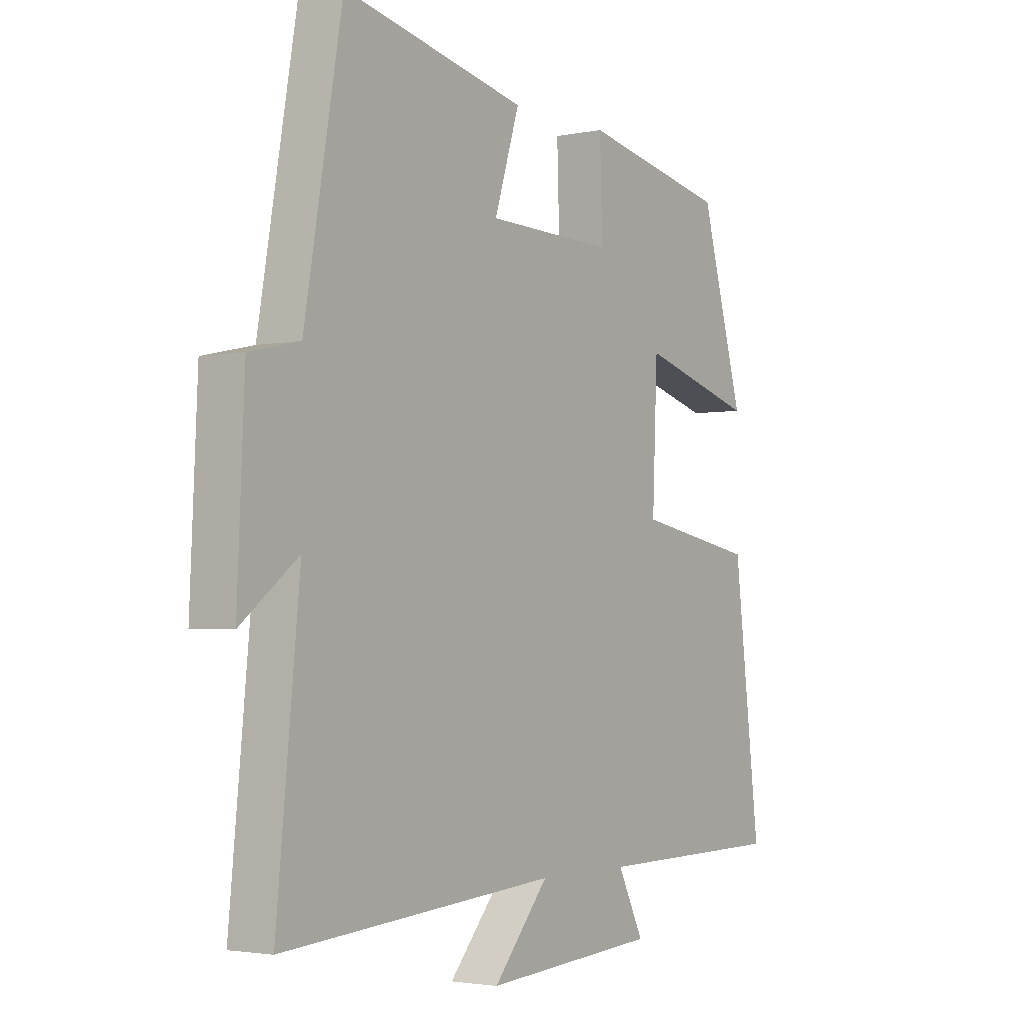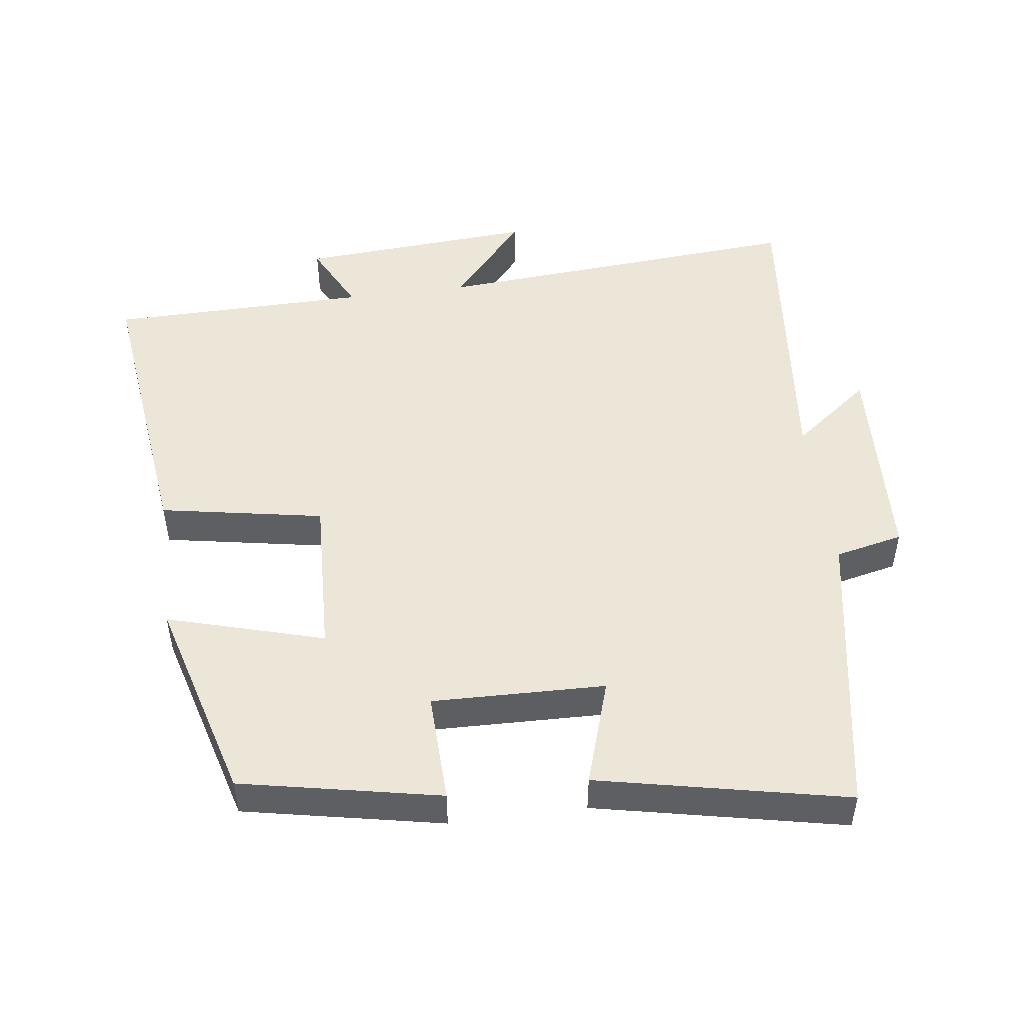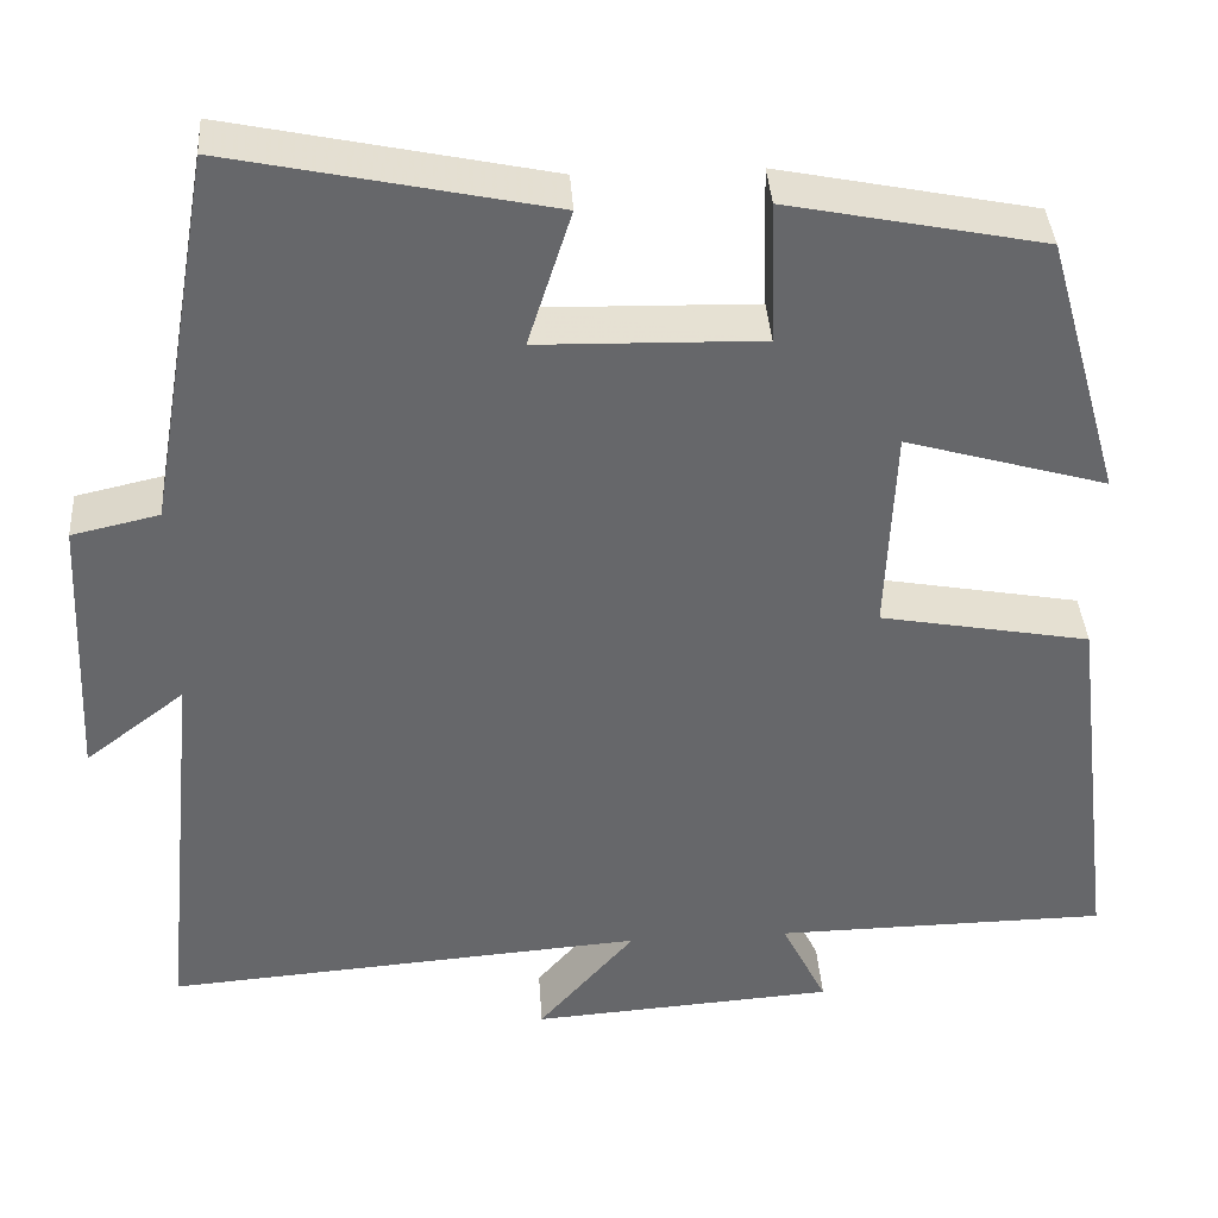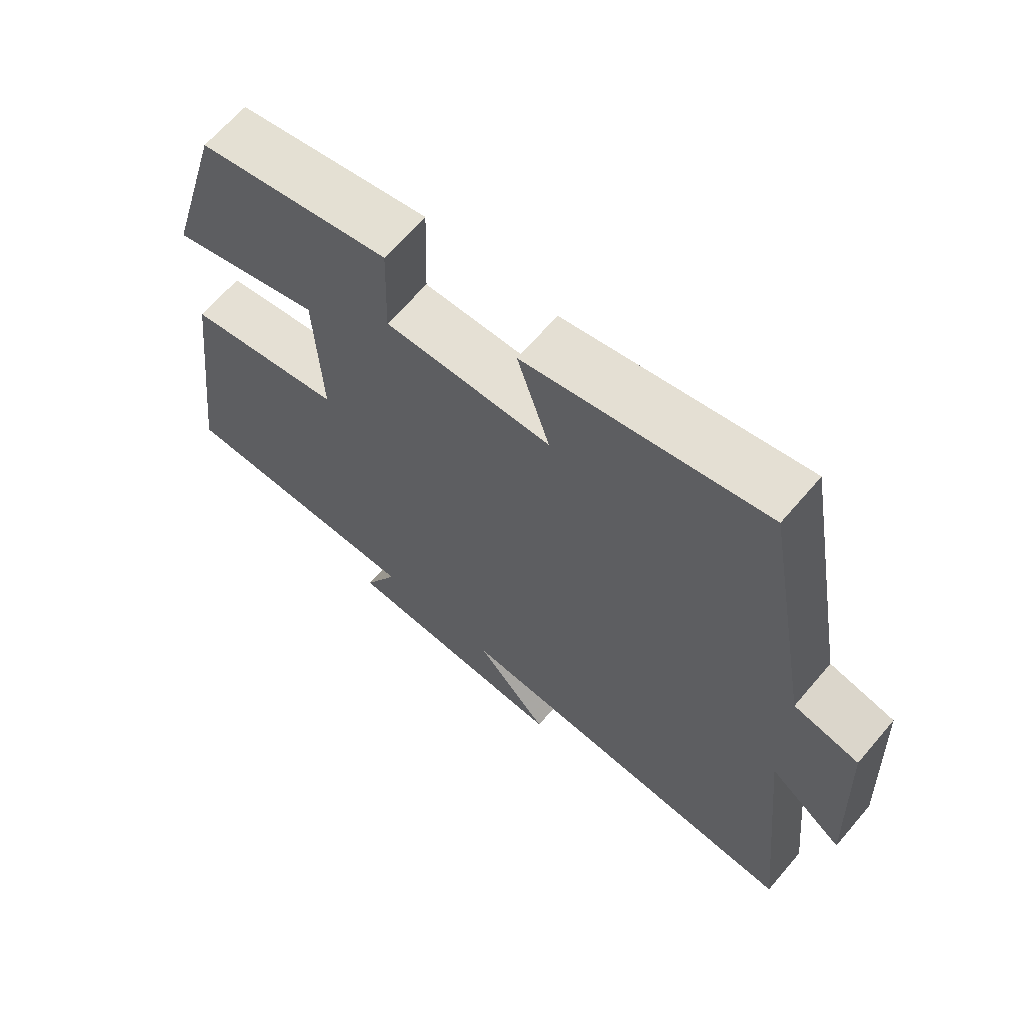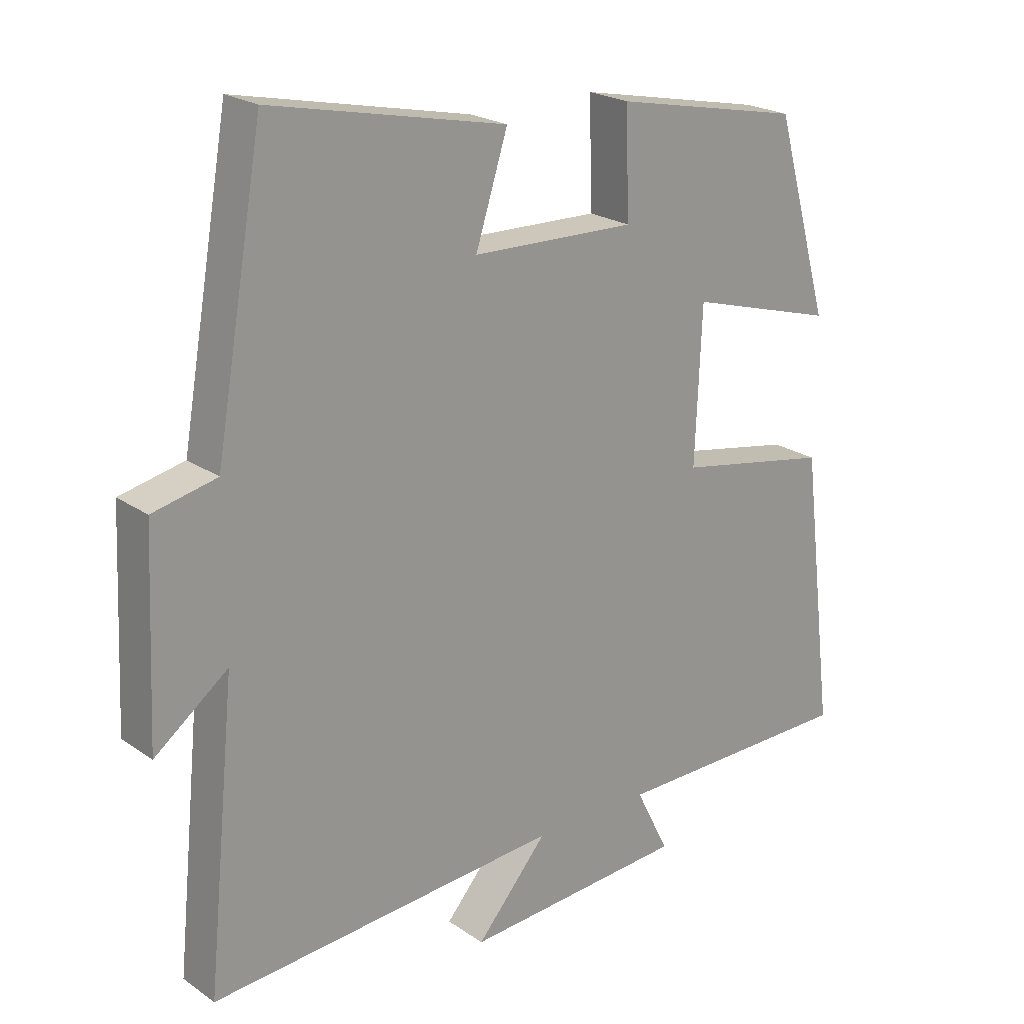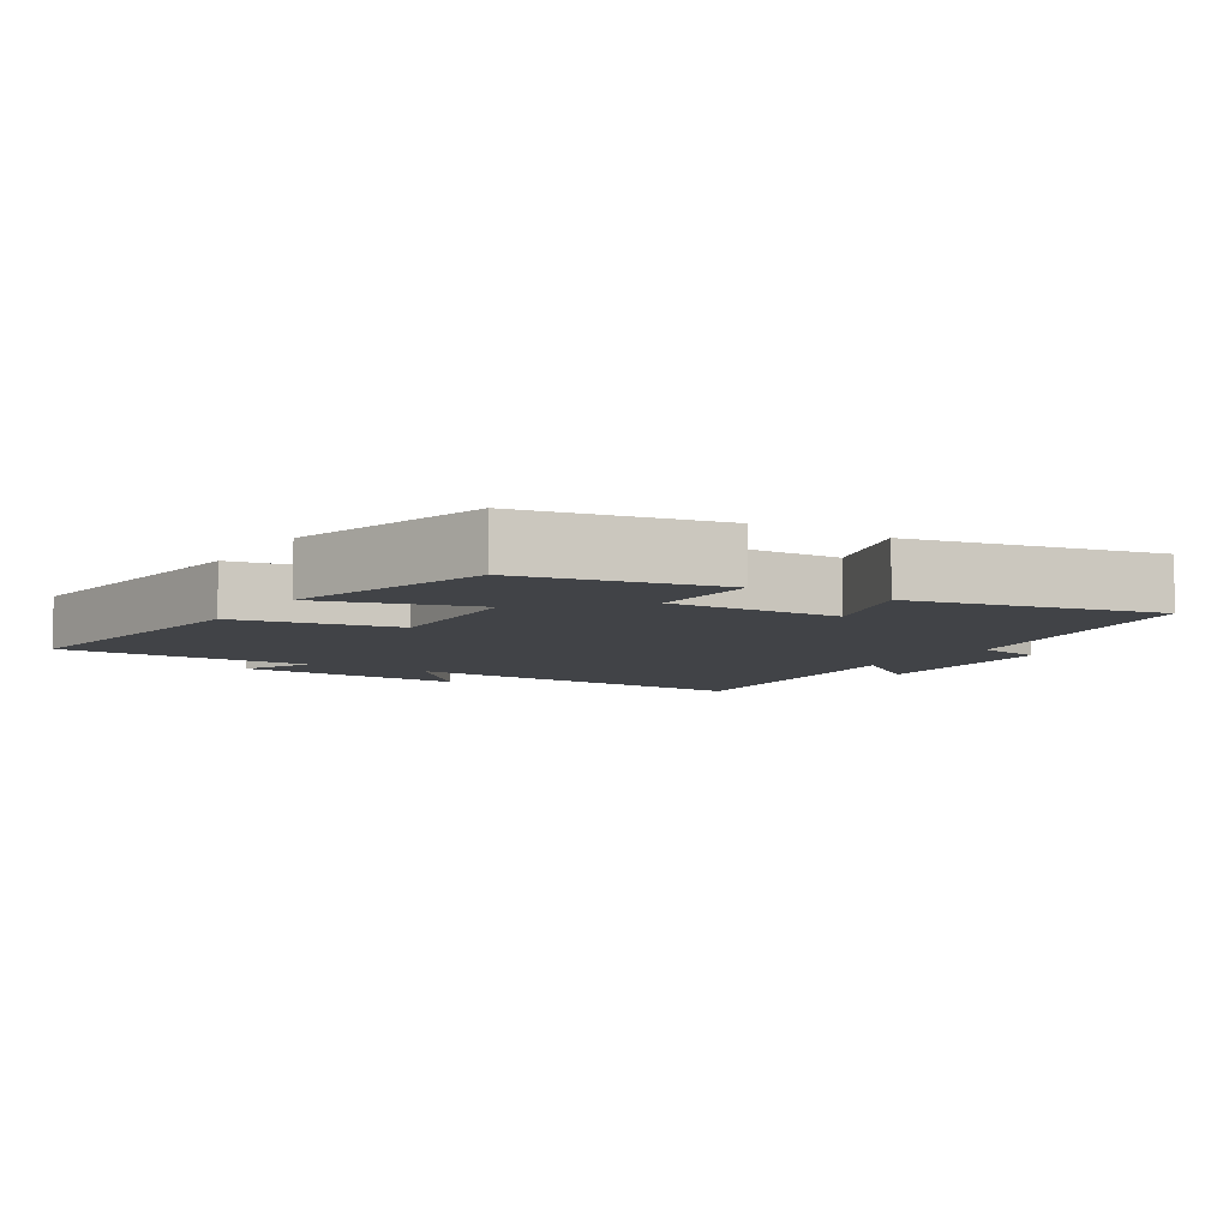
<metadata>
{"format":"obj","ext":"obj","renderer":"f3d","projection":"perspective","resolution":1024,"background":"white","views":[{"elev":-2.7,"azim":124.9,"up":"+Z"},{"elev":49.2,"azim":-7.5,"up":"+Y"},{"elev":38.2,"azim":176.2,"up":"+Z"},{"elev":65.7,"azim":40.5,"up":"+Z"},{"elev":22.0,"azim":140.0,"up":"+Z"},{"elev":-6.9,"azim":-32.0,"up":"+Y"}]}
</metadata>
<code>
v 0.545 0.07 -0.541
v 0.005 0.07 -0.5
v 0.114 0.07 -0.626
v -0.228 0.07 -0.602
v -0.177 0.07 -0.5
v -0.552 0.07 -0.495
v -0.5 0.07 -0.068
v -0.264 0.07 -0.025
v -0.274 0.07 0.209
v -0.5 0.07 0.144
v -0.416 0.07 0.442
v -0.129 0.07 0.5
v -0.134 0.07 0.34
v 0.116 0.07 0.346
v 0.067 0.07 0.5
v 0.426 0.07 0.576
v 0.5 0.07 0.152
v 0.598 0.07 0.13
v 0.612 0.07 -0.178
v 0.5 0.07 -0.092
v 0.545 0 -0.541
v 0.005 0 -0.5
v 0.114 0 -0.626
v -0.228 0 -0.602
v -0.177 0 -0.5
v -0.552 0 -0.495
v -0.5 0 -0.068
v -0.264 0 -0.025
v -0.274 0 0.209
v -0.5 0 0.144
v -0.416 0 0.442
v -0.129 0 0.5
v -0.134 0 0.34
v 0.116 0 0.346
v 0.067 0 0.5
v 0.426 0 0.576
v 0.5 0 0.152
v 0.598 0 0.13
v 0.612 0 -0.178
v 0.5 0 -0.092
f 17 18 19 20
f 15 16 17 20
f 14 15 20 1
f 13 14 1 2
f 10 11 12 13
f 9 10 13
f 8 9 13 2
f 5 6 7 8
f 5 8 2
f 2 3 4 5
f 40 39 38 37
f 40 37 36 35
f 21 40 35 34
f 22 21 34 33
f 33 32 31 30
f 33 30 29
f 22 33 29 28
f 28 27 26 25
f 22 28 25
f 25 24 23 22
f 1 21 22 2
f 2 22 23 3
f 3 23 24 4
f 4 24 25 5
f 5 25 26 6
f 6 26 27 7
f 7 27 28 8
f 8 28 29 9
f 9 29 30 10
f 10 30 31 11
f 11 31 32 12
f 12 32 33 13
f 13 33 34 14
f 14 34 35 15
f 15 35 36 16
f 16 36 37 17
f 17 37 38 18
f 18 38 39 19
f 19 39 40 20
f 20 40 21 1

</code>
